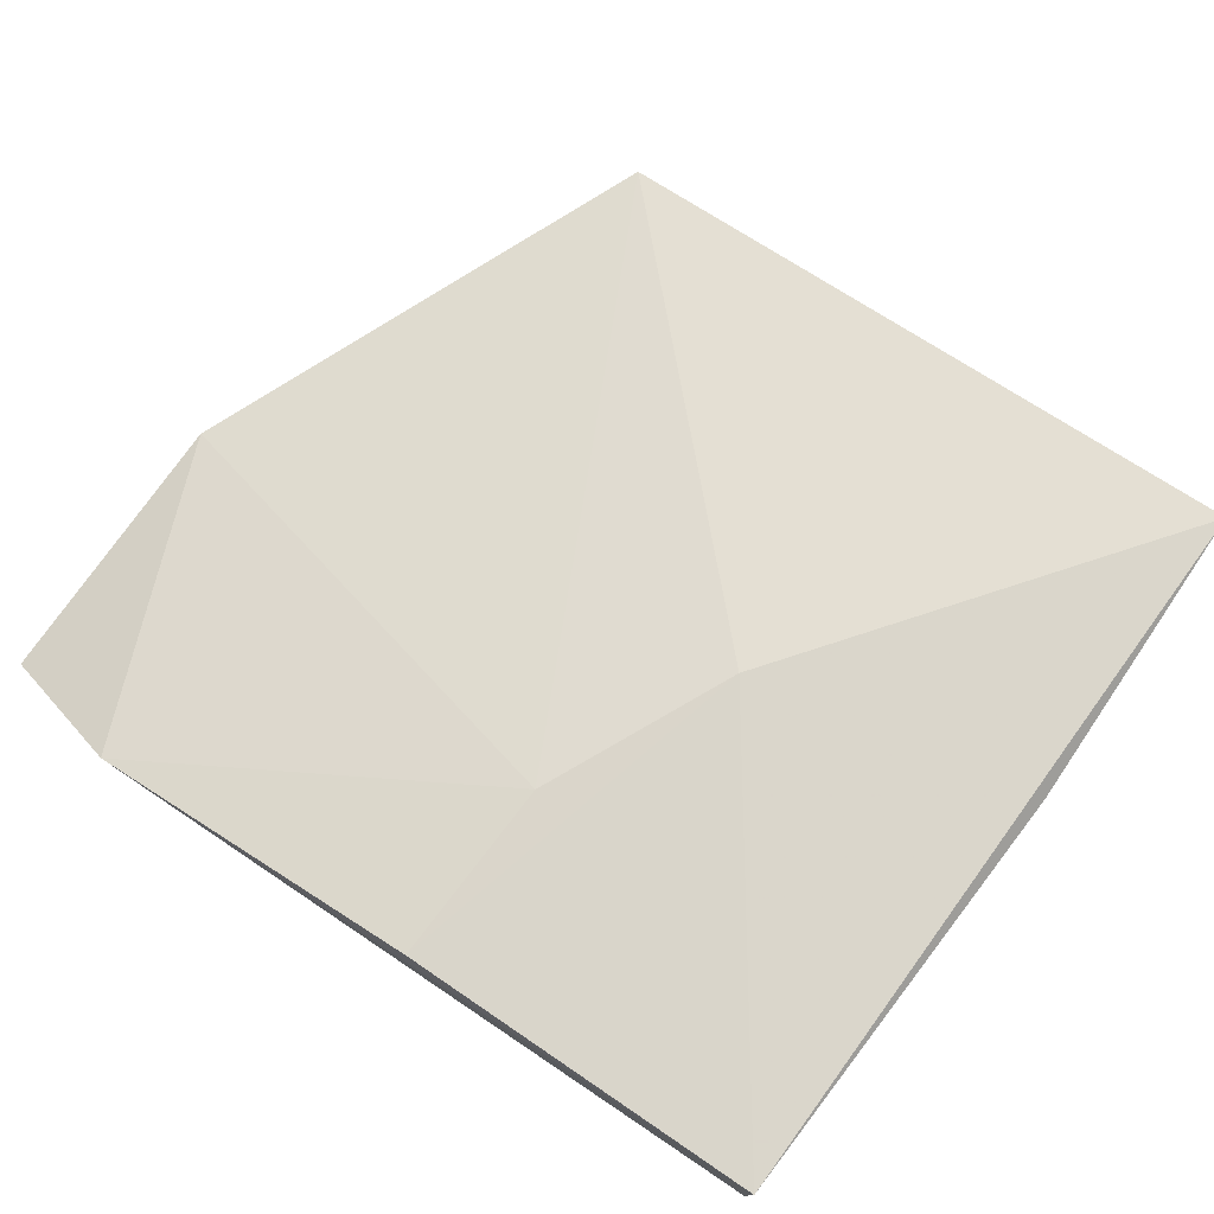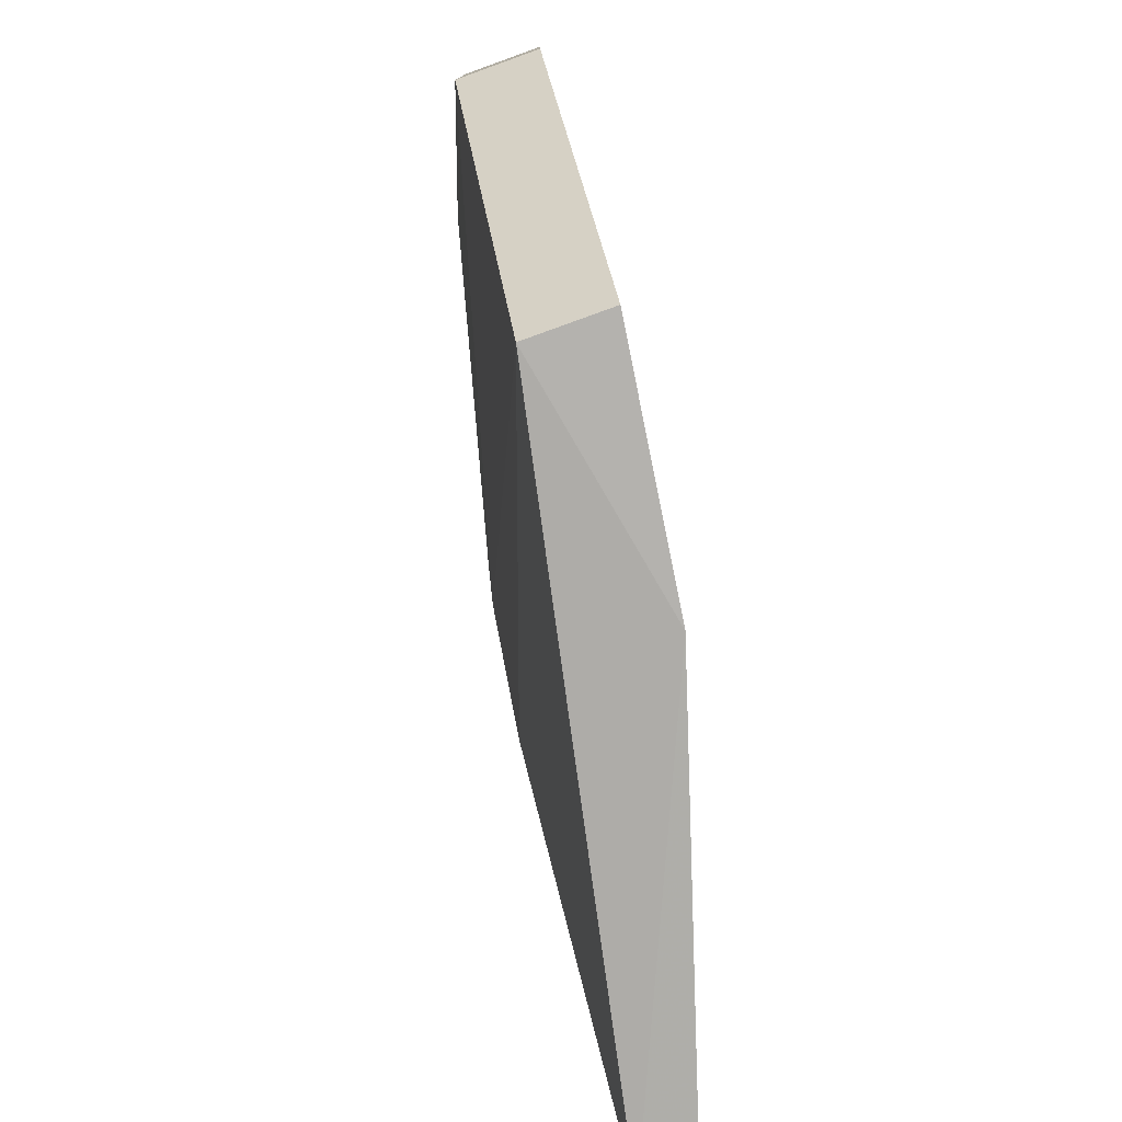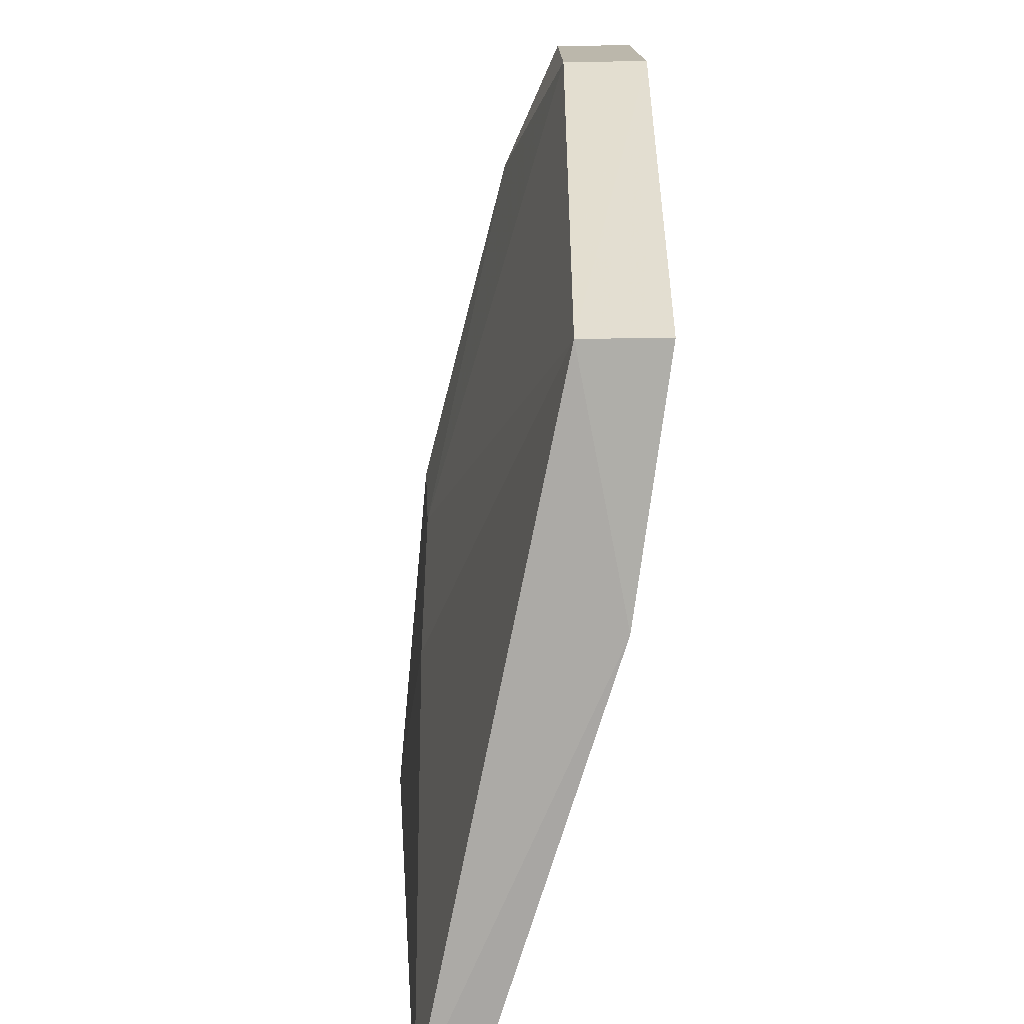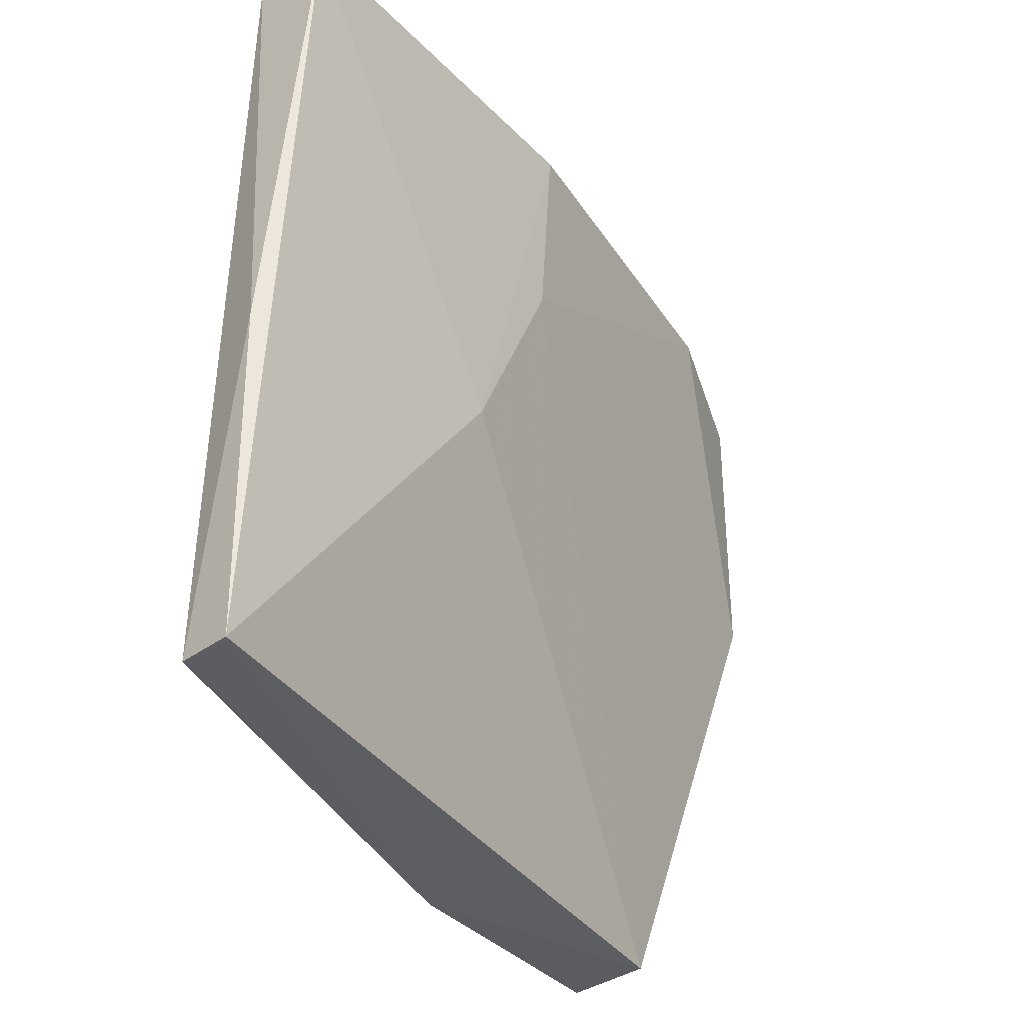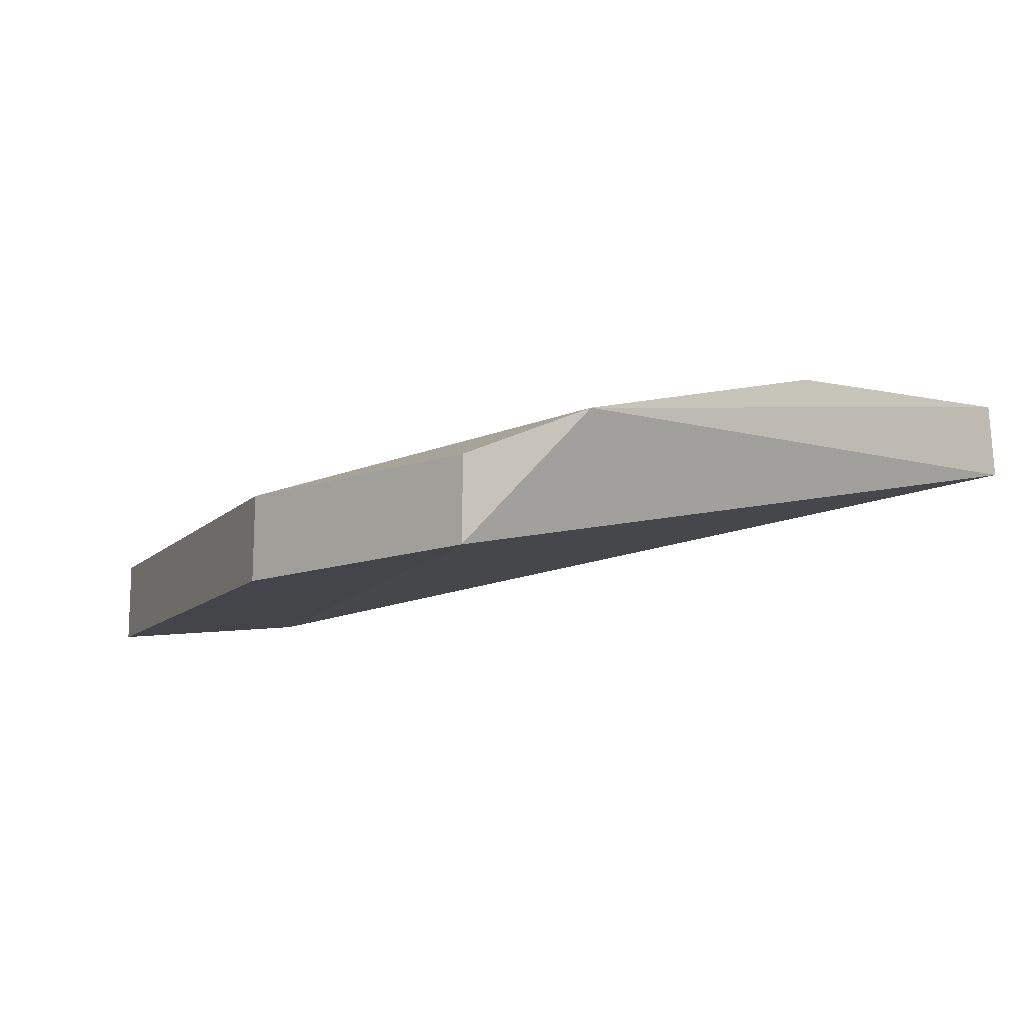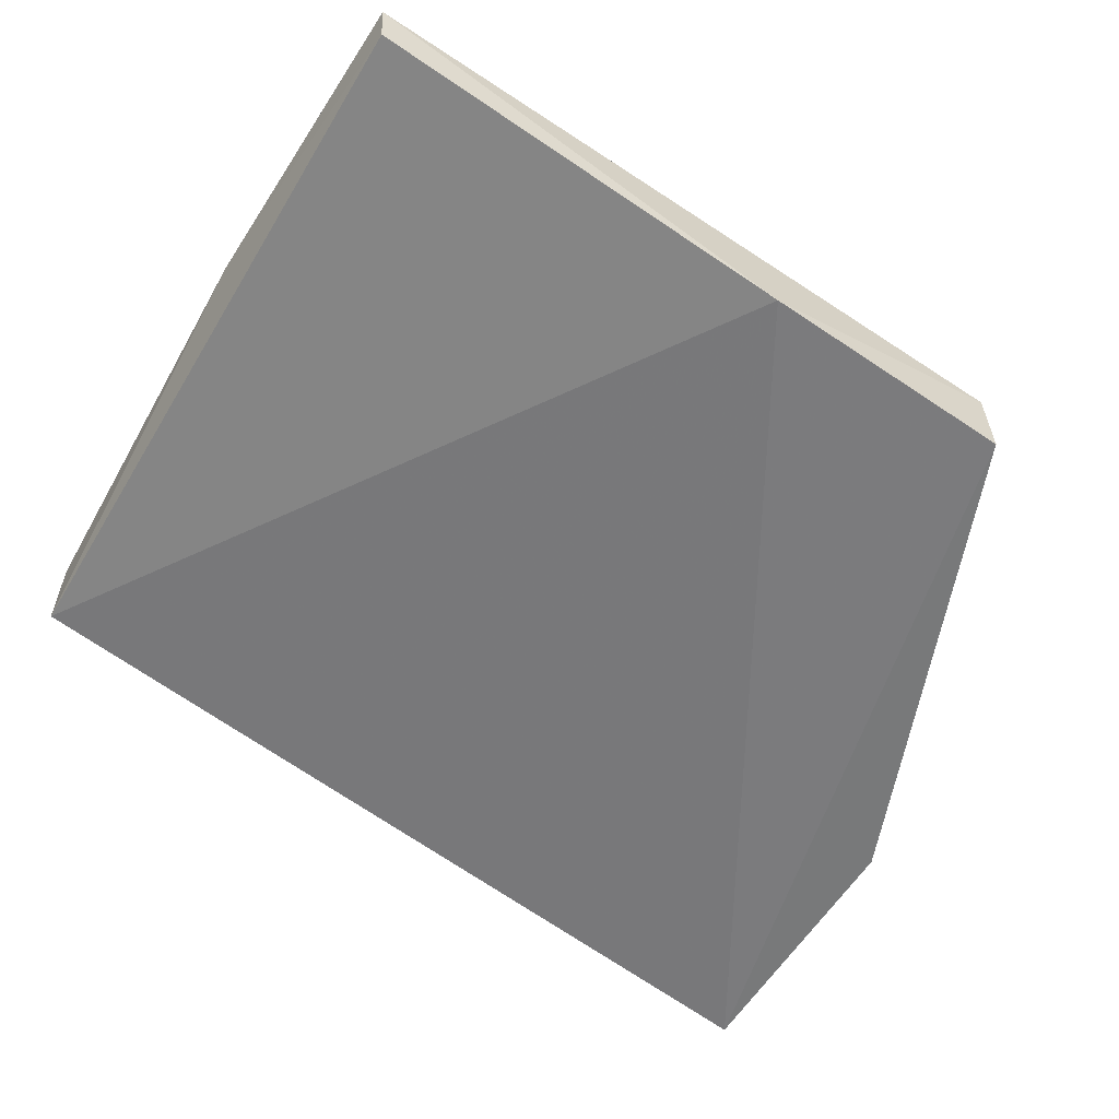
<metadata>
{"format":"obj","ext":"obj","renderer":"f3d","projection":"perspective","resolution":1024,"background":"white","views":[{"elev":78.9,"azim":-144.1,"up":"+Z"},{"elev":-78.2,"azim":109.1,"up":"+Y"},{"elev":-75.7,"azim":89.8,"up":"+Y"},{"elev":-36.2,"azim":-48.5,"up":"+Y"},{"elev":-9.9,"azim":134.8,"up":"+Z"},{"elev":-57.7,"azim":-30.7,"up":"+Z"}]}
</metadata>
<code>
v -0.3106 0.08334 -0.0134
v -0.2801 0.159 -0.02638
v -0.3017 0.2087 -0.00414
v -0.4162 0.2033 0.01524
v -0.4164 0.08328 -0.0007553
v -0.2802 0.2044 -0.02587
v -0.3723 0.1443 0.008799
v -0.2803 0.1591 -0.01337
v -0.3104 0.0833 -0.02642
v -0.416 0.2042 0.00234
v -0.3575 0.2053 0.01011
v -0.417 0.08305 0.007766
v -0.3583 0.1754 0.00881
v -0.2803 0.2046 -0.01334
v -0.3498 0.08206 -0.02117
v -0.4185 0.1333 0.008988
f 8 1 2
f 8 2 6
f 9 2 1
f 9 6 2
f 10 4 3
f 10 3 6
f 11 3 4
f 11 4 7
f 12 1 7
f 12 7 4
f 13 7 1
f 13 1 8
f 13 11 7
f 13 8 3
f 13 3 11
f 14 8 6
f 14 6 3
f 14 3 8
f 15 5 10
f 15 12 5
f 15 9 1
f 15 1 12
f 15 10 6
f 15 6 9
f 16 10 5
f 16 5 12
f 16 12 4
f 16 4 10

</code>
